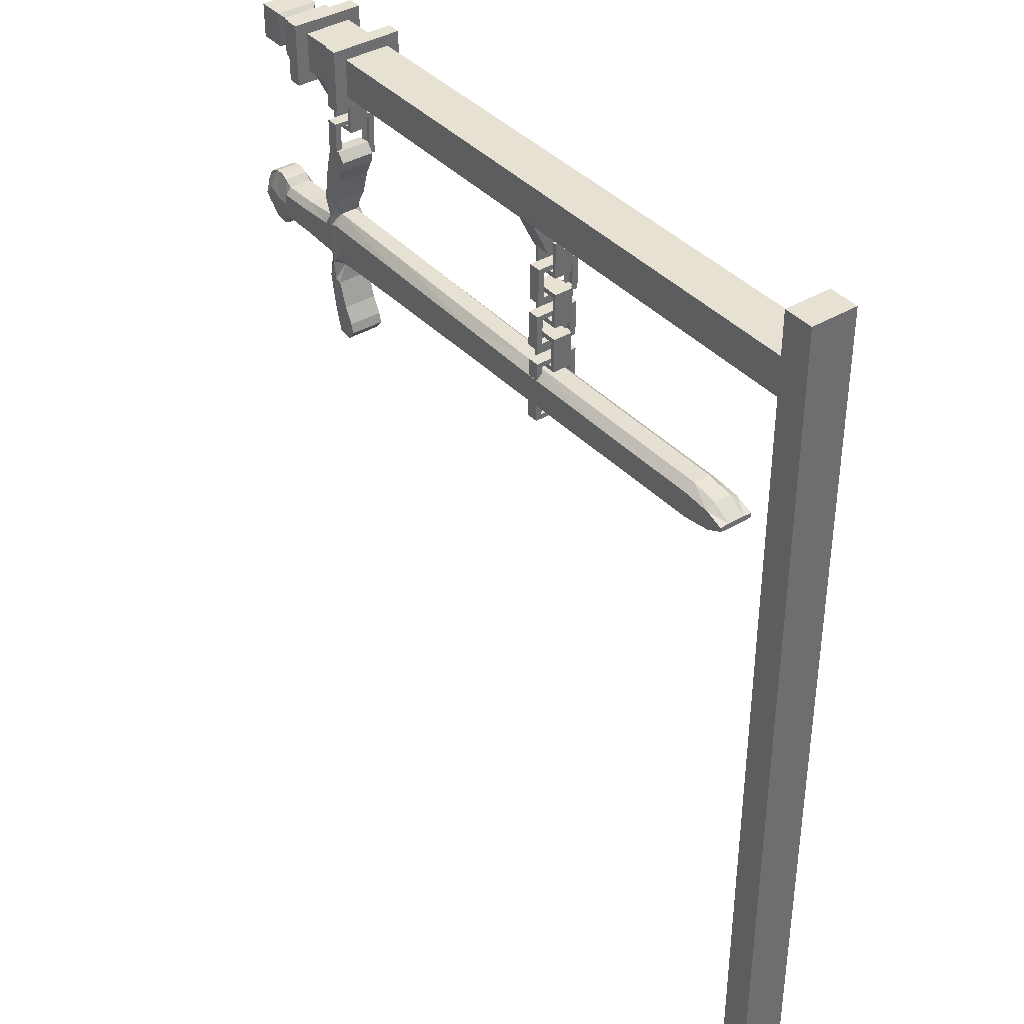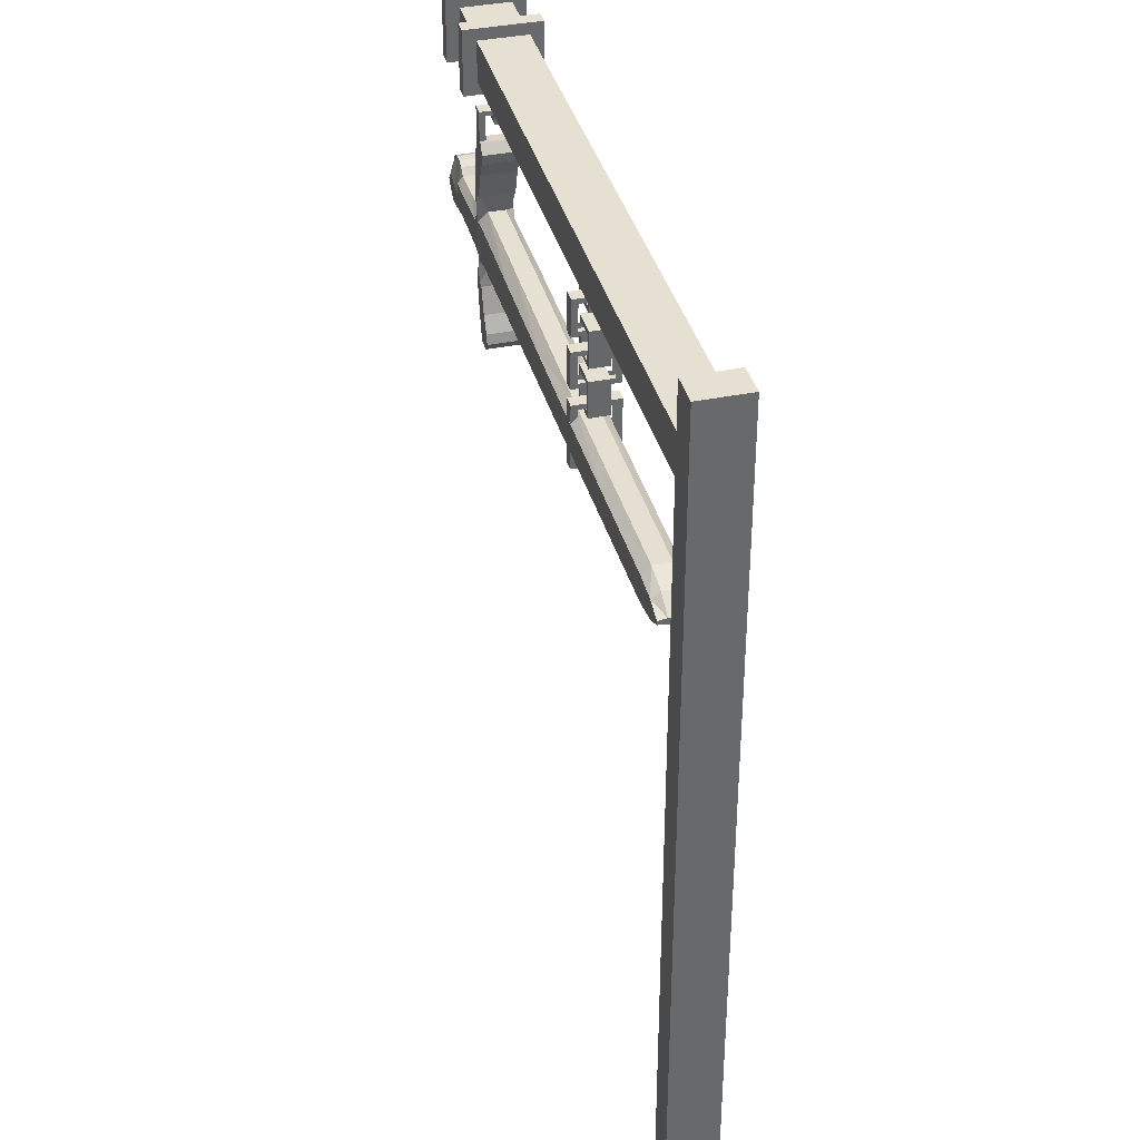
<metadata>
{"format":"obj","ext":"obj","renderer":"f3d","projection":"perspective","resolution":1024,"background":"white","views":[{"elev":38.6,"azim":-127.0,"up":"+Y"},{"elev":37.7,"azim":-104.6,"up":"+Y"}]}
</metadata>
<code>
o Sign_360x6
v -2.998 0.01004 -0.1135
v -2.998 0.01004 0.09284
v -2.998 3.946 -0.1135
v -2.998 3.946 0.09284
v -2.865 0.01004 -0.1135
v -2.865 0.01004 0.09284
v -2.865 3.946 -0.1135
v -2.865 3.946 0.09284
v -2.889 3.754 -0.1135
v -2.889 3.754 0.09284
v -0.2265 3.754 -0.1135
v -0.2265 3.754 0.09284
v -2.889 3.583 -0.1135
v -2.889 3.583 0.09284
v -0.2265 3.583 -0.1135
v -0.2265 3.583 0.09284
v -0.1642 3.754 0.09284
v -0.1642 3.754 -0.1135
v -0.1642 3.583 -0.1135
v -0.1642 3.583 0.09284
v 0.06026 3.754 0.09284
v 0.06026 3.754 -0.1135
v 0.06026 3.583 -0.1135
v 0.06026 3.583 0.09284
v 0.1226 3.754 0.09284
v 0.1226 3.754 -0.1135
v 0.1226 3.583 -0.1135
v 0.1226 3.583 0.09284
v 0.2348 3.754 0.09284
v 0.2348 3.754 -0.1135
v 0.2348 3.583 -0.1135
v 0.2348 3.583 0.09284
v 0.2499 3.706 0.03417
v 0.2499 3.706 -0.05482
v 0.2499 3.632 -0.05482
v 0.2499 3.632 0.03417
v 0.3 3.745 0.082
v 0.3 3.745 -0.1027
v 0.3 3.592 -0.1027
v 0.3 3.592 0.082
v 0.4169 3.745 0.082
v 0.4169 3.745 -0.1027
v 0.4169 3.592 -0.1027
v 0.4169 3.592 0.082
v 0.462 3.701 0.02811
v 0.462 3.701 -0.04875
v 0.462 3.637 -0.04875
v 0.462 3.637 0.02811
v -0.2265 3.754 0.1479
v -0.2265 3.583 0.1479
v -0.1642 3.754 0.1479
v -0.1642 3.583 0.1479
v 0.06026 3.754 0.1479
v 0.06026 3.583 0.1479
v 0.1226 3.754 0.1479
v 0.1226 3.583 0.1479
v -0.2265 3.583 -0.169
v -0.2265 3.754 -0.169
v -0.1642 3.583 -0.169
v -0.1642 3.754 -0.169
v 0.06026 3.583 -0.169
v 0.06026 3.754 -0.169
v 0.1226 3.583 -0.169
v 0.1226 3.754 -0.169
v -0.2265 3.53 0.09284
v -0.2265 3.53 -0.1135
v -0.1642 3.53 0.09284
v -0.1642 3.53 -0.1135
v 0.06026 3.53 0.09284
v 0.06026 3.53 -0.1135
v 0.1226 3.53 0.09284
v 0.1226 3.53 -0.1135
v -0.2265 3.53 0.1479
v -0.1642 3.53 0.1479
v 0.06026 3.53 0.1479
v 0.1226 3.53 0.1479
v -0.1642 3.53 -0.169
v -0.2265 3.53 -0.169
v 0.06026 3.53 -0.169
v 0.1226 3.53 -0.169
v -0.2265 3.803 0.09284
v -0.2265 3.803 -0.1135
v -0.1642 3.803 0.09284
v -0.1642 3.803 -0.1135
v 0.06026 3.803 0.09284
v 0.06026 3.803 -0.1135
v 0.1226 3.803 0.09284
v 0.1226 3.803 -0.1135
v -0.1642 3.803 0.1479
v -0.2265 3.803 0.1479
v 0.1226 3.803 0.1479
v 0.06026 3.803 0.1479
v -0.2265 3.803 -0.169
v -0.1642 3.803 -0.169
v 0.1226 3.803 -0.169
v 0.06026 3.803 -0.169
v -1.398 3.583 0.09284
v -1.398 3.754 -0.1135
v -1.398 3.583 -0.1135
v -1.398 3.754 0.09284
v -1.486 3.583 0.09284
v -1.486 3.583 -0.1135
v -1.486 3.754 0.09284
v -1.486 3.754 -0.1135
v -1.486 3.434 0.07726
v -1.486 3.434 -0.03959
v -1.398 3.434 0.07726
v -1.398 3.434 -0.03959
v -1.381 3.479 -0.01955
v -1.507 3.479 -0.01955
v -1.505 3.322 -0.01955
v -1.489 3.342 0.06524
v -1.38 3.322 -0.01955
v -1.397 3.458 0.06524
v -1.398 3.457 -0.01955
v -1.381 3.479 0.06524
v -1.507 3.479 0.06524
v -1.505 3.322 0.06524
v -1.396 3.342 0.06524
v -1.38 3.322 0.06524
v -1.49 3.458 0.06524
v -1.489 3.457 -0.01955
v -1.488 3.343 -0.01955
v -1.397 3.343 -0.01955
v -1.384 3.249 -0.01955
v -1.509 3.249 -0.01955
v -1.507 3.092 -0.01955
v -1.491 3.112 0.06524
v -1.382 3.092 -0.01955
v -1.399 3.229 0.06524
v -1.4 3.227 -0.01955
v -1.384 3.249 0.06524
v -1.509 3.249 0.06524
v -1.507 3.092 0.06524
v -1.398 3.112 0.06524
v -1.382 3.092 0.06524
v -1.493 3.229 0.06524
v -1.492 3.227 -0.01955
v -1.49 3.113 -0.01955
v -1.399 3.113 -0.01955
v -1.38 3.035 -0.01955
v -1.505 3.035 -0.01955
v -1.503 2.878 -0.01955
v -1.487 2.898 0.06524
v -1.378 2.878 -0.01955
v -1.395 3.015 0.06524
v -1.396 3.014 -0.01955
v -1.38 3.035 0.06524
v -1.505 3.035 0.06524
v -1.503 2.878 0.06524
v -1.394 2.898 0.06524
v -1.378 2.878 0.06524
v -1.489 3.015 0.06524
v -1.488 3.014 -0.01955
v -1.486 2.9 -0.01955
v -1.395 2.9 -0.01955
v 0.514 2.871 0.05287
v 0.4489 2.883 0.05287
v 0.5513 2.825 0.05287
v 0.4832 2.882 0.05287
v 0.4146 2.867 0.05287
v 0.5672 2.789 0.05287
v 0.5391 2.848 0.05287
v 0.382 2.843 0.05201
v 0.22 2.846 0.05201
v 0.05804 2.862 0.05201
v 0.0466 2.961 0.07637
v 0.02371 3.102 0.07637
v 0.004699 3.185 0.07637
v -0.009244 3.232 0.07637
v -1.464 2.916 -0.07319
v -1.464 2.916 0.1214
v -1.464 2.639 0.1186
v -1.41 2.66 0.094
v -1.464 2.639 -0.07543
v -1.41 2.896 -0.04853
v -1.464 2.895 -0.04702
v -1.41 2.916 -0.07319
v -1.41 2.916 0.1214
v -1.41 2.639 0.1186
v -1.41 2.66 -0.05019
v -1.41 2.639 -0.07543
v -1.41 2.896 0.0961
v -1.464 2.895 0.09455
v -1.464 2.661 0.0925
v -1.464 2.661 -0.04865
v -1.464 3.142 -0.07319
v -1.464 3.142 0.1214
v -1.464 2.986 0.1186
v -1.41 3.006 0.094
v -1.464 2.986 -0.07543
v -1.41 3.122 -0.04853
v -1.464 3.121 -0.04702
v -1.41 3.142 -0.07319
v -1.41 3.142 0.1214
v -1.41 2.986 0.1186
v -1.41 3.006 -0.05019
v -1.41 2.986 -0.07543
v -1.41 3.122 0.0961
v -1.464 3.121 0.09455
v -1.464 3.007 0.0925
v -1.464 3.007 -0.04865
v -1.472 3.365 -0.07319
v -1.472 3.365 0.1214
v -1.472 3.209 0.1186
v -1.417 3.229 0.094
v -1.472 3.209 -0.07543
v -1.417 3.345 -0.04853
v -1.472 3.344 -0.04702
v -1.417 3.365 -0.07319
v -1.417 3.365 0.1214
v -1.417 3.209 0.1186
v -1.417 3.229 -0.05019
v -1.417 3.209 -0.07543
v -1.417 3.345 0.0961
v -1.472 3.344 0.09455
v -1.472 3.23 0.0925
v -1.472 3.23 -0.04865
v 0.01458 3.583 0.09284
v 0.01458 3.754 -0.1135
v 0.01458 3.583 -0.1135
v 0.01458 3.754 0.09284
v -0.07365 3.583 0.09284
v -0.07365 3.583 -0.1135
v -0.07365 3.754 0.09284
v -0.07365 3.754 -0.1135
v -0.07365 3.434 0.07726
v -0.07365 3.434 -0.03959
v 0.01458 3.434 0.07726
v 0.01458 3.434 -0.03959
v 0.0314 3.479 -0.01955
v -0.09411 3.479 -0.01955
v -0.09229 3.322 -0.01955
v -0.07644 3.342 0.06524
v 0.03284 3.322 -0.01955
v 0.0155 3.458 0.06524
v 0.01452 3.457 -0.01955
v 0.0314 3.479 0.06524
v -0.09411 3.479 0.06524
v -0.09229 3.322 0.06524
v 0.01656 3.342 0.06524
v 0.03284 3.322 0.06524
v -0.07779 3.458 0.06524
v -0.07679 3.457 -0.01955
v -0.07546 3.343 -0.01955
v 0.01557 3.343 -0.01955
v -0.07262 3.24 0.07637
v -0.1056 3.199 0.07637
v -0.09544 3.156 0.07637
v -0.05868 3.084 0.07637
v -0.02319 2.97 0.07637
v -0.01431 2.892 0.03735
v -0.4643 2.888 0.03879
v -0.9929 2.879 0.03879
v -1.343 2.874 0.03879
v -1.917 2.876 0.03879
v -2.387 2.88 0.03879
v -2.505 2.86 0.03879
v -2.589 2.811 0.03879
v -2.589 2.785 0.03879
v -2.518 2.732 0.03879
v -2.394 2.703 0.03879
v -1.927 2.692 0.03879
v -1.358 2.679 0.03879
v -0.9814 2.67 0.03879
v -0.4706 2.656 0.03879
v -0.02087 2.637 0.03735
v -0.03127 2.559 0.07637
v -0.06897 2.447 0.07637
v -0.1071 2.377 0.07637
v -0.1181 2.333 0.07637
v -0.08596 2.291 0.07637
v -0.02244 2.298 0.07637
v -0.007583 2.344 0.07637
v 0.01305 2.426 0.07637
v 0.03868 2.567 0.07637
v 0.05207 2.665 0.05201
v 0.2143 2.676 0.05201
v 0.3763 2.674 0.05201
v 0.5332 2.664 0.05287
v 0.5625 2.722 0.05287
v 0.567 2.755 0.05287
v 0.4084 2.648 0.05287
v 0.4767 2.632 0.05287
v 0.5077 2.642 -0.05119
v 0.4424 2.632 -0.05119
v 0.5459 2.687 -0.05119
v 0.4767 2.632 -0.05119
v 0.4084 2.648 -0.05119
v 0.567 2.755 -0.05119
v 0.5625 2.722 -0.05119
v 0.5332 2.664 -0.05119
v 0.3763 2.674 -0.05034
v 0.2143 2.676 -0.05034
v 0.05207 2.665 -0.05034
v 0.03868 2.567 -0.07469
v 0.01305 2.426 -0.07469
v -0.007583 2.344 -0.07469
v -0.02244 2.298 -0.07469
v -0.08596 2.291 -0.07469
v -0.1181 2.333 -0.07469
v -0.1071 2.377 -0.07469
v -0.06897 2.447 -0.07469
v -0.03127 2.559 -0.07469
v -0.02087 2.637 -0.03567
v -0.4706 2.656 -0.03712
v -0.9814 2.67 -0.03712
v -1.358 2.679 -0.03712
v -1.927 2.692 -0.03712
v -2.394 2.703 -0.03712
v -2.518 2.732 -0.03712
v -2.589 2.785 -0.03712
v 0.4424 2.632 0.05287
v 0.5077 2.642 0.05287
v -2.589 2.811 -0.03712
v -2.505 2.86 -0.03712
v -2.387 2.88 -0.03712
v -1.917 2.876 -0.03712
v -1.343 2.874 -0.03712
v -0.9929 2.879 -0.03712
v -0.4643 2.888 -0.03712
v -0.01431 2.892 -0.03567
v -0.02319 2.97 -0.07469
v -0.05868 3.084 -0.07469
v -0.09544 3.156 -0.07469
v -0.1056 3.199 -0.07469
v -0.07262 3.24 -0.07469
v -0.009244 3.232 -0.07469
v 0.004699 3.185 -0.07469
v 0.02371 3.102 -0.07469
v 0.0466 2.961 -0.07469
v 0.05804 2.862 -0.05034
v 0.22 2.846 -0.05034
v 0.382 2.843 -0.05034
v 0.5391 2.848 -0.05119
v 0.5672 2.789 -0.05119
v 0.5459 2.687 0.05287
v 0.4146 2.867 -0.05119
v 0.4832 2.882 -0.05119
v 0.5513 2.825 -0.05119
v 0.4489 2.883 -0.05119
v 0.514 2.871 -0.05119
v -0.059 3.365 -0.07319
v -0.059 3.365 0.1214
v -0.059 3.17 0.1186
v -0.004314 3.19 0.094
v -0.059 3.17 -0.07543
v -0.004314 3.345 -0.04853
v -0.059 3.344 -0.04702
v -0.004314 3.365 -0.07319
v -0.004314 3.365 0.1214
v -0.004314 3.17 0.1186
v -0.004314 3.19 -0.05019
v -0.004314 3.17 -0.07543
v -0.004314 3.345 0.0961
v -0.059 3.344 0.09455
v -0.059 3.191 0.0925
v -0.059 3.191 -0.04865
v 0.538 2.813 0.07637
v 0.482 2.835 0.07637
v 0.4134 2.826 0.07637
v 0.4476 2.835 0.07637
v 0.5128 2.827 0.07637
v 0.3809 2.811 0.07637
v 0.05691 2.825 0.07637
v 0.2189 2.814 0.07637
v -2.589 2.806 0.07637
v -2.589 2.806 -0.07469
v -0.01556 2.844 0.07348
v -0.9907 2.84 0.07637
v -0.4655 2.844 0.07637
v -1.919 2.841 0.07637
v -2.388 2.846 0.07637
v -2.508 2.836 0.07637
v -1.346 2.837 0.07637
v 0.3809 2.811 -0.07469
v 0.2189 2.814 -0.07469
v 0.05691 2.825 -0.07469
v -0.01556 2.844 -0.07181
v -0.4655 2.844 -0.07469
v -0.9907 2.84 -0.07469
v -1.346 2.837 -0.07469
v -1.919 2.841 -0.07469
v -2.388 2.846 -0.07469
v -2.508 2.836 -0.07469
v 0.5342 2.695 0.07637
v 0.4778 2.674 0.07637
v 0.4094 2.686 0.07637
v 0.4435 2.674 0.07637
v 0.5088 2.681 0.07637
v 0.3772 2.703 0.07637
v 0.05308 2.699 0.07637
v 0.2153 2.705 0.07637
v -2.589 2.789 0.07637
v -2.589 2.789 -0.07469
v -1.355 2.712 0.07637
v 0.5445 2.721 0.07637
v -2.393 2.733 0.07637
v -0.01975 2.681 0.07348
v -0.01975 2.681 -0.07181
v -0.9833 2.706 -0.07469
v -0.4696 2.696 0.07637
v 0.3772 2.703 -0.07469
v -1.925 2.724 -0.07469
v -0.9833 2.706 0.07637
v -2.516 2.754 0.07637
v 0.4636 2.681 -0.07469
v 0.4028 2.689 -0.07469
v -2.393 2.733 -0.07469
v 0.5327 2.728 -0.07469
v 0.2153 2.705 -0.07469
v -1.355 2.712 -0.07469
v 0.05308 2.699 -0.07469
v -1.925 2.724 0.07637
v -0.4696 2.696 -0.07469
v -2.516 2.754 -0.07469
v -1.351 2.767 0.07637
v 0.3936 2.757 -0.07469
v 0.442 2.763 -0.07469
v 0.05477 2.754 0.07637
v -2.589 2.797 0.07637
v -0.9866 2.765 0.07637
v -2.512 2.79 0.07637
v 0.5109 2.796 -0.07469
v -0.0179 2.753 0.07348
v 0.2169 2.753 0.07637
v 0.3789 2.751 0.07637
v 0.5106 2.746 0.07637
v 0.5421 2.777 0.07637
v 0.4453 2.746 0.07637
v 0.4112 2.748 0.07637
v 0.5359 2.747 0.07637
v 0.4797 2.745 0.07637
v -2.589 2.797 -0.07469
v 0.5483 2.748 0.07637
v -2.391 2.783 0.07637
v -0.0179 2.753 -0.07181
v -0.9866 2.765 -0.07469
v -0.4678 2.761 0.07637
v 0.3789 2.751 -0.07469
v -1.922 2.775 -0.07469
v -2.391 2.783 -0.07469
v 0.5483 2.748 -0.07469
v 0.2169 2.753 -0.07469
v -1.351 2.767 -0.07469
v 0.05477 2.754 -0.07469
v -1.922 2.775 0.07637
v -0.4678 2.761 -0.07469
v -2.512 2.79 -0.07469
v -0.04531 3.237 0.07637
v -0.05859 2.294 0.07637
v -0.05859 2.294 -0.07469
v -0.04531 3.237 -0.07469
v 0.01567 2.836 0.07637
v 0.01567 2.836 -0.07469
v 0.01163 2.689 0.07637
v 0.01056 2.649 0.07637
v 0.01687 2.879 0.07637
v 0.006884 2.966 0.07637
v -0.02318 3.092 0.07637
v -0.05229 3.168 0.07637
v -0.001125 2.563 0.07637
v -0.03363 2.438 0.07637
v -0.06423 2.363 0.07637
v 0.01056 2.649 -0.07469
v -0.001125 2.563 -0.07469
v -0.03363 2.438 -0.07469
v -0.06423 2.363 -0.07469
v 0.006884 2.966 -0.07469
v 0.01687 2.879 -0.07469
v -0.02318 3.092 -0.07469
v -0.05229 3.168 -0.07469
v 0.01163 2.689 -0.07469
v 0.01341 2.753 0.07637
v 0.01341 2.753 -0.07469
f 1 2 4 3
f 3 4 8 7
f 7 8 6 5
f 5 6 2 1
f 3 7 5 1
f 8 4 2 6
f 98 100 12 11
f 28 56 76 71
f 102 101 14 13
f 13 14 10 9
f 104 102 13 9
f 101 103 10 14
f 20 19 23 24
f 21 24 54 53
f 26 64 95 88
f 27 28 71 72
f 64 62 96 95
f 20 223 225 17
f 24 21 222 219
f 18 17 21 22
f 28 27 31 32
f 53 55 91 92
f 24 23 70 69
f 15 11 58 57
f 31 30 34 35
f 27 26 30 31
f 25 28 32 29
f 26 25 29 30
f 33 36 40 37
f 29 32 36 33
f 30 29 33 34
f 32 31 35 36
f 40 39 43 44
f 34 33 37 38
f 36 35 39 40
f 35 34 38 39
f 41 44 48 45
f 39 38 42 43
f 37 40 44 41
f 38 37 41 42
f 46 45 48 47
f 42 41 45 46
f 44 43 47 48
f 43 42 46 47
f 49 50 52 51
f 53 54 56 55
f 56 54 75 76
f 12 16 50 49
f 20 17 51 52
f 59 19 68 77
f 28 25 55 56
f 18 60 94 84
f 57 58 60 59
f 61 62 64 63
f 18 19 59 60
f 26 27 63 64
f 51 17 83 89
f 12 49 90 81
f 23 22 62 61
f 19 20 67 68
f 72 70 79 80
f 65 66 68 67
f 69 70 72 71
f 65 67 74 73
f 69 71 76 75
f 68 66 78 77
f 61 63 80 79
f 52 50 73 74
f 54 24 69 75
f 15 57 78 66
f 20 52 74 67
f 23 61 79 70
f 16 15 66 65
f 57 59 77 78
f 50 16 65 73
f 63 27 72 80
f 82 81 83 84
f 87 85 92 91
f 86 85 87 88
f 83 81 90 89
f 82 84 94 93
f 86 88 95 96
f 21 53 92 85
f 11 12 81 82
f 62 22 86 96
f 55 25 87 91
f 58 11 82 93
f 17 18 84 83
f 49 51 89 90
f 60 58 93 94
f 22 21 85 86
f 25 26 88 87
f 15 16 97 99
f 98 99 102 104
f 97 100 103 101
f 9 10 103 104
f 16 12 100 97
f 97 101 105 107
f 11 15 99 98
f 104 103 100 98
f 108 107 105 106
f 101 102 106 105
f 99 97 107 108
f 102 99 108 106
f 116 120 119 114
f 113 111 118 120
f 111 110 117 118
f 117 116 114 121
f 109 113 120 116
f 118 117 121 112
f 110 109 116 117
f 120 118 112 119
f 111 113 124 123
f 110 111 123 122
f 113 109 115 124
f 109 110 122 115
f 132 136 135 130
f 129 127 134 136
f 127 126 133 134
f 133 132 130 137
f 125 129 136 132
f 134 133 137 128
f 126 125 132 133
f 136 134 128 135
f 127 129 140 139
f 126 127 139 138
f 129 125 131 140
f 125 126 138 131
f 148 152 151 146
f 145 143 150 152
f 143 142 149 150
f 149 148 146 153
f 141 145 152 148
f 150 149 153 144
f 142 141 148 149
f 152 150 144 151
f 143 145 156 155
f 142 143 155 154
f 145 141 147 156
f 141 142 154 147
f 178 182 181 176
f 175 173 180 182
f 173 172 179 180
f 179 178 176 183
f 171 175 182 178
f 180 179 183 174
f 172 171 178 179
f 182 180 174 181
f 173 175 186 185
f 172 173 185 184
f 175 171 177 186
f 171 172 184 177
f 194 198 197 192
f 191 189 196 198
f 189 188 195 196
f 195 194 192 199
f 187 191 198 194
f 196 195 199 190
f 188 187 194 195
f 198 196 190 197
f 189 191 202 201
f 188 189 201 200
f 191 187 193 202
f 187 188 200 193
f 210 214 213 208
f 207 205 212 214
f 205 204 211 212
f 211 210 208 215
f 203 207 214 210
f 212 211 215 206
f 204 203 210 211
f 214 212 206 213
f 205 207 218 217
f 204 205 217 216
f 207 203 209 218
f 203 204 216 209
f 220 221 224 226
f 219 222 225 223
f 219 223 227 229
f 226 225 222 220
f 230 229 227 228
f 223 224 228 227
f 221 219 229 230
f 224 221 230 228
f 238 242 241 236
f 235 233 240 242
f 233 232 239 240
f 239 238 236 243
f 231 235 242 238
f 240 239 243 234
f 232 231 238 239
f 242 240 234 241
f 233 235 246 245
f 232 233 245 244
f 235 231 237 246
f 231 232 244 237
f 161 361 362 158
f 436 447 372 373
f 368 385 449 434
f 433 387 390 428
f 374 423 436 373
f 365 420 426 366
f 319 320 381 382
f 168 460 459 167
f 164 364 361 161
f 380 448 438 381
f 247 249 461 450
f 289 408 407 288
f 445 412 404 441
f 444 440 403 411
f 369 454 458 252
f 169 461 460 168
f 163 359 432 429
f 377 376 440 444
f 394 421 434 395
f 363 428 432 359
f 377 444 446 378
f 384 383 441 442
f 465 305 400 473
f 382 445 441 383
f 270 272 451 464
f 379 437 448 380
f 402 439 422 405
f 159 163 429 435
f 429 432 386 397
f 361 431 430 362
f 442 441 404 409
f 382 381 438 445
f 266 402 405 265
f 473 400 437 475
f 408 403 440 418
f 375 417 422 370
f 414 396 417 447
f 444 411 413 446
f 456 392 420 474
f 362 430 433 360
f 268 269 463 462
f 263 264 396 414
f 366 426 427 364
f 425 474 454 369
f 367 421 423 374
f 297 467 466 296
f 384 442 449 385
f 371 439 425 369
f 339 340 443 424
f 267 268 462 457
f 360 433 428 363
f 339 424 419 338
f 398 414 447 436
f 364 427 431 361
f 428 390 386 432
f 262 263 414 398
f 430 389 387 433
f 431 388 389 430
f 269 270 464 463
f 408 418 419 407
f 267 457 456 399
f 437 400 415 448
f 350 354 353 348
f 347 345 352 354
f 345 344 351 352
f 351 350 348 355
f 343 347 354 350
f 352 351 355 346
f 344 343 350 351
f 354 352 346 353
f 345 347 358 357
f 344 345 357 356
f 347 343 349 358
f 343 344 356 349
f 282 162 159
f 434 449 416 395
f 420 392 393 426
f 455 379 322 470
f 259 367 374 258
f 160 339 341 158
f 282 290 336 162
f 283 289 293 279
f 162 336 340 159
f 390 314 280 386
f 165 333 332 166
f 466 304 305 465
f 268 269 303 304
f 158 341 338 161
f 411 294 295 413
f 409 404 309 310
f 400 305 306 415
f 157 342 339 160
f 337 287 292 280
f 256 318 317 257
f 278 294 295 277
f 166 332 331 167
f 450 453 327 247
f 255 319 318 256
f 313 286 289 283
f 389 313 284 387
f 280 292 285 314
f 252 322 321 253
f 284 288 286 313
f 263 309 310 262
f 257 317 316 258
f 274 298 299 273
f 163 335 342 157
f 260 261 311 312
f 262 310 311 261
f 271 272 300 301
f 267 305 306 266
f 258 316 315 259
f 265 307 308 264
f 164 334 333 165
f 250 324 323 251
f 275 297 298 274
f 314 285 288 284
f 451 452 300 272
f 282 290 291 281
f 266 306 307 265
f 253 321 320 254
f 252 251 323 322
f 279 293 294 278
f 277 295 296 276
f 167 331 330 168
f 268 304 305 267
f 254 320 319 255
f 249 325 324 250
f 276 296 297 275
f 159 340 335 163
f 248 326 325 249
f 281 291 287 337
f 270 271 301 302
f 169 329 328 170
f 367 259 315 368
f 270 302 303 269
f 168 330 329 169
f 264 308 309 263
f 248 247 327 326
f 435 429 397 337
f 397 386 280 337
f 337 281 282
f 159 435 337 282
f 459 251 252 458
f 472 453 328 329
f 321 380 381 320
f 470 469 331 332
f 469 471 330 331
f 471 472 329 330
f 452 468 298 299
f 333 377 378 332
f 247 248 249
f 439 371 370 422
f 447 417 375 372
f 387 284 314 390
f 388 283 313 389
f 468 302 303 467
f 271 272 270
f 319 382 383 318
f 475 437 379 455
f 165 366 364 164
f 322 379 380 321
f 160 360 363 157
f 411 403 293 294
f 415 306 307 401
f 289 293 403 408
f 423 406 398 436
f 406 261 262 398
f 371 253 254 370
f 409 310 311 416
f 445 438 401 412
f 412 308 309 404
f 417 396 405 422
f 457 277 392 456
f 391 279 283 388
f 255 375 370 254
f 340 336 290
f 290 291 287
f 287 292 285
f 285 288 287
f 288 286 289
f 395 416 311 312
f 418 440 376 334
f 463 464 274 275
f 253 371 369 252
f 290 287 443 340
f 421 394 406 423
f 335 340 342
f 424 443 287 410
f 339 342 340
f 338 341 339
f 393 278 279 391
f 442 409 416 449
f 372 375 255 256
f 260 394 395 312
f 457 462 276 277
f 462 463 275 276
f 461 249 250 460
f 464 451 273 274
f 157 363 359 163
f 300 301 302
f 317 384 385 316
f 315 316 385 368
f 467 303 304 466
f 418 334 338 419
f 421 367 368 434
f 474 420 365 454
f 454 365 166 458
f 450 461 169 170
f 460 250 251 459
f 326 327 325
f 258 374 373 257
f 317 318 383 384
f 333 334 376 377
f 402 266 267 399
f 448 415 401 438
f 158 362 360 160
f 392 277 278 393
f 426 393 391 427
f 396 264 265 405
f 412 401 307 308
f 439 402 399 425
f 373 372 256 257
f 410 287 288 407
f 424 410 407 419
f 394 260 261 406
f 166 365 366 165
f 427 391 388 431
f 161 338 334 164
f 446 475 455 378
f 298 468 467 297
f 300 302 468 452
f 324 325 472 471
f 323 324 471 469
f 322 323 469 470
f 325 327 453 472
f 167 459 458 166
f 273 299 452 451
f 170 328 453 450
f 296 466 465 295
f 378 455 470 332
f 399 456 474 425
f 413 473 475 446
f 295 465 473 413
f 22 23 221 220
f 18 226 224 19

</code>
